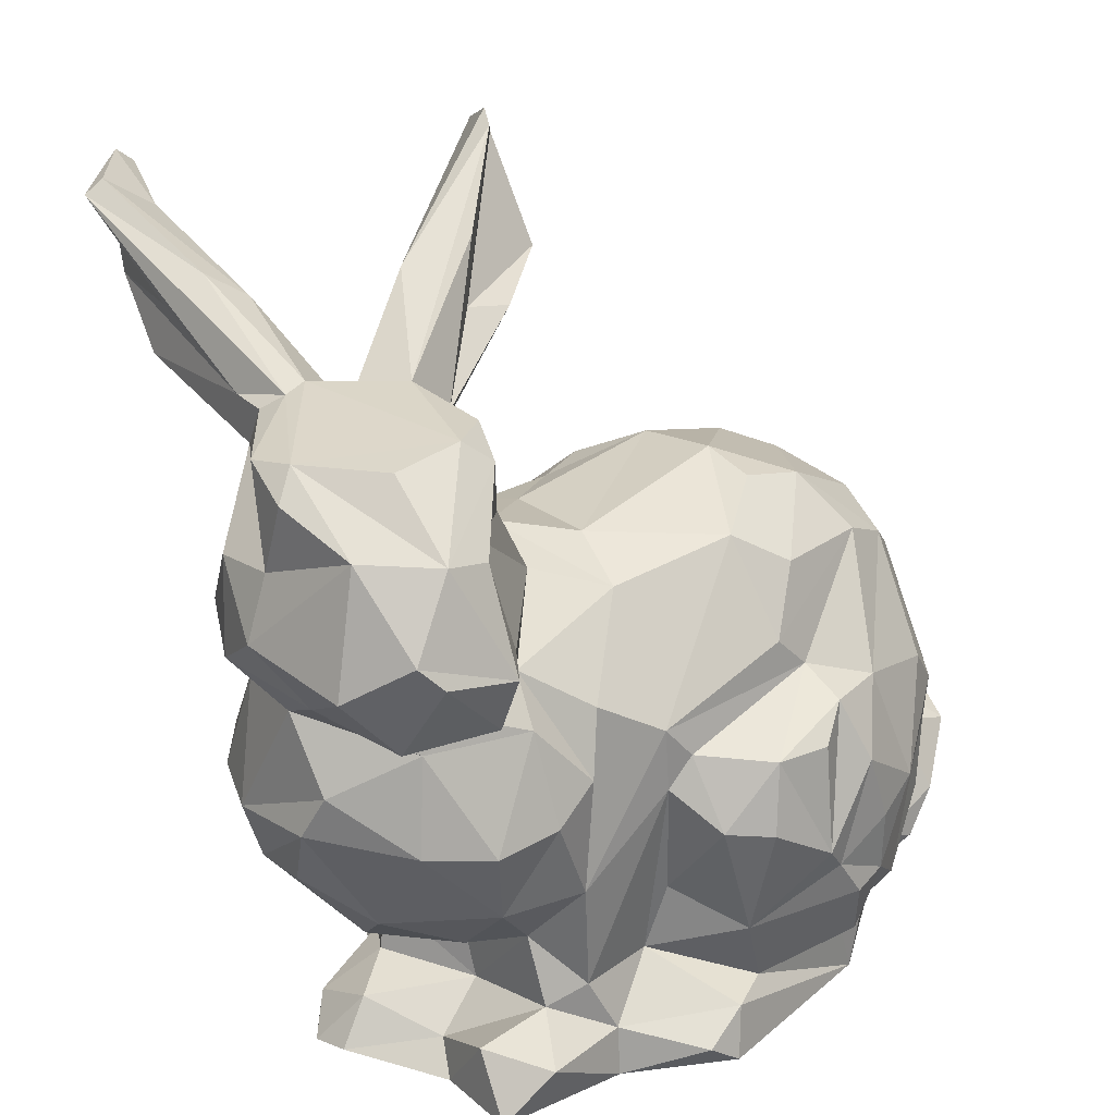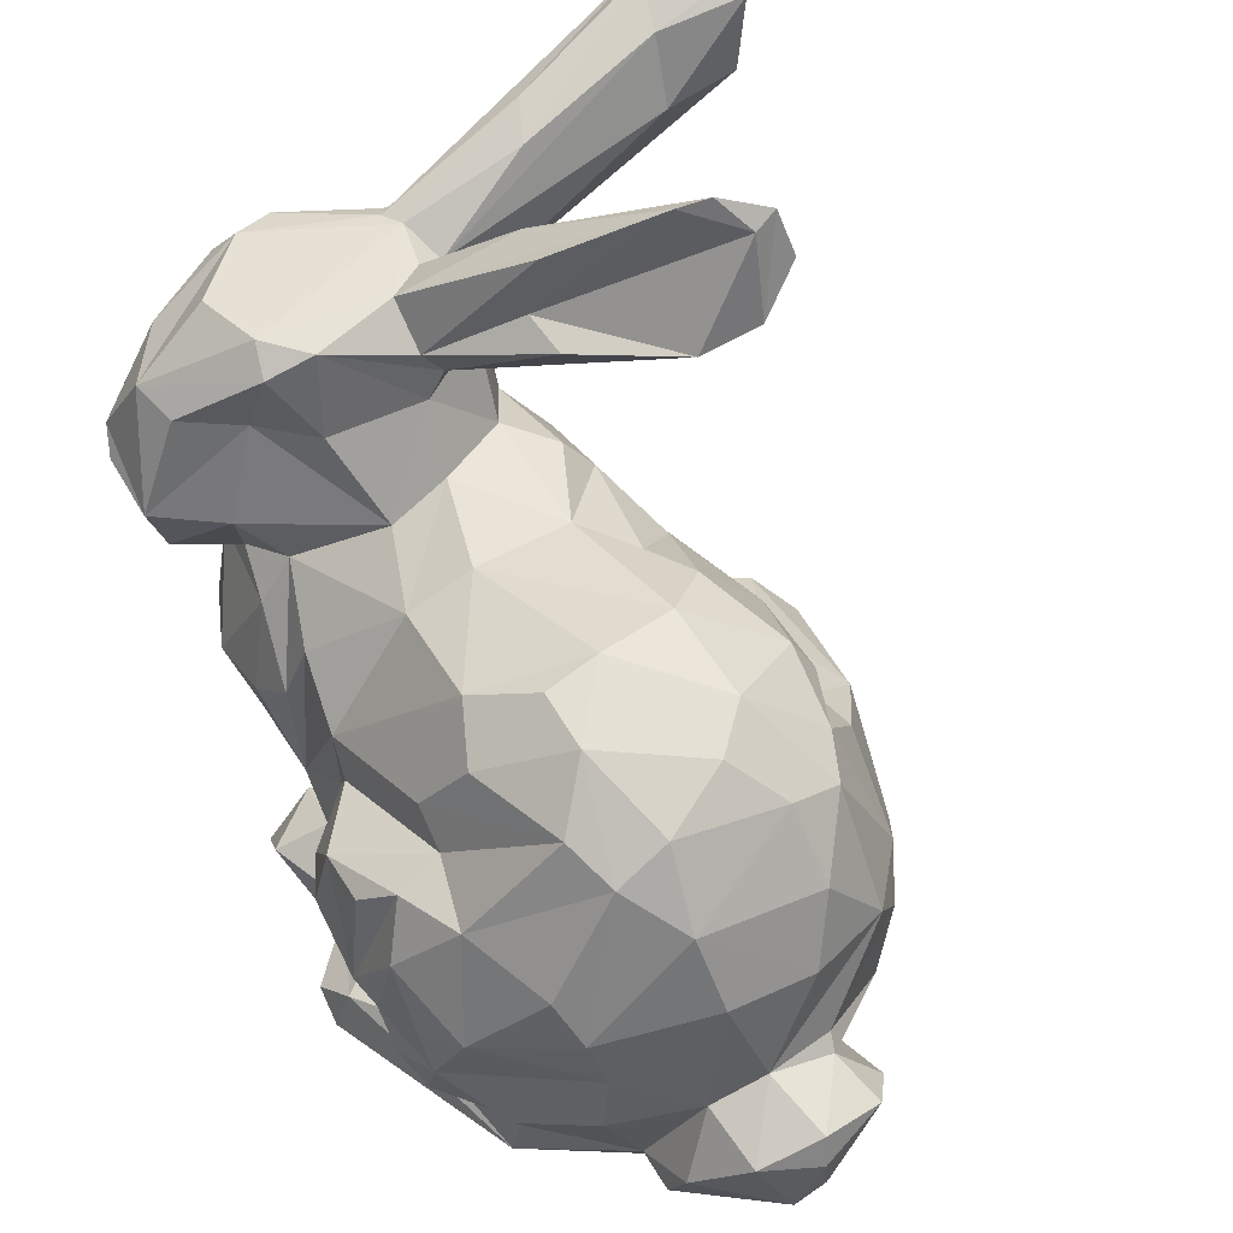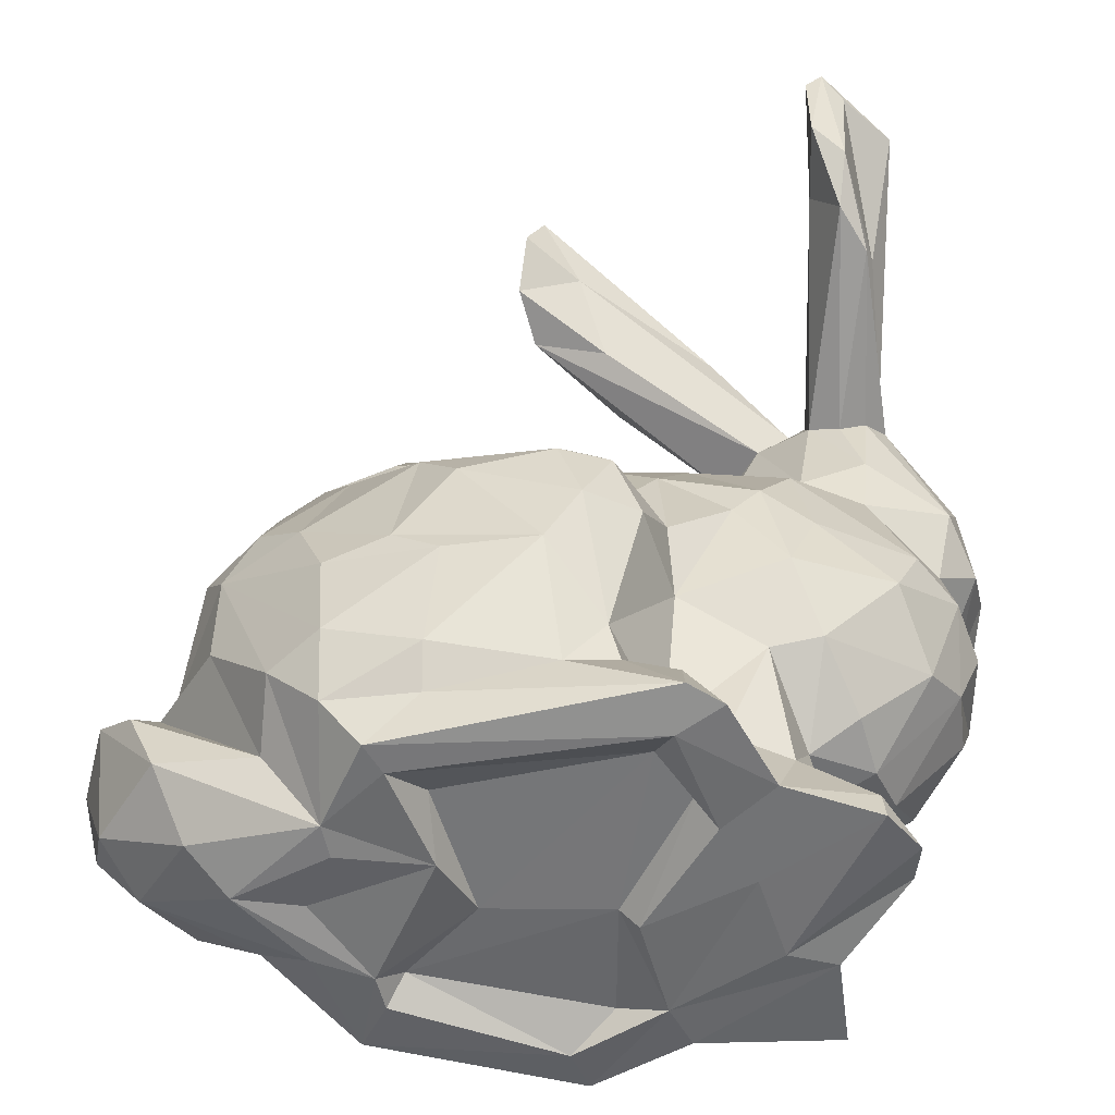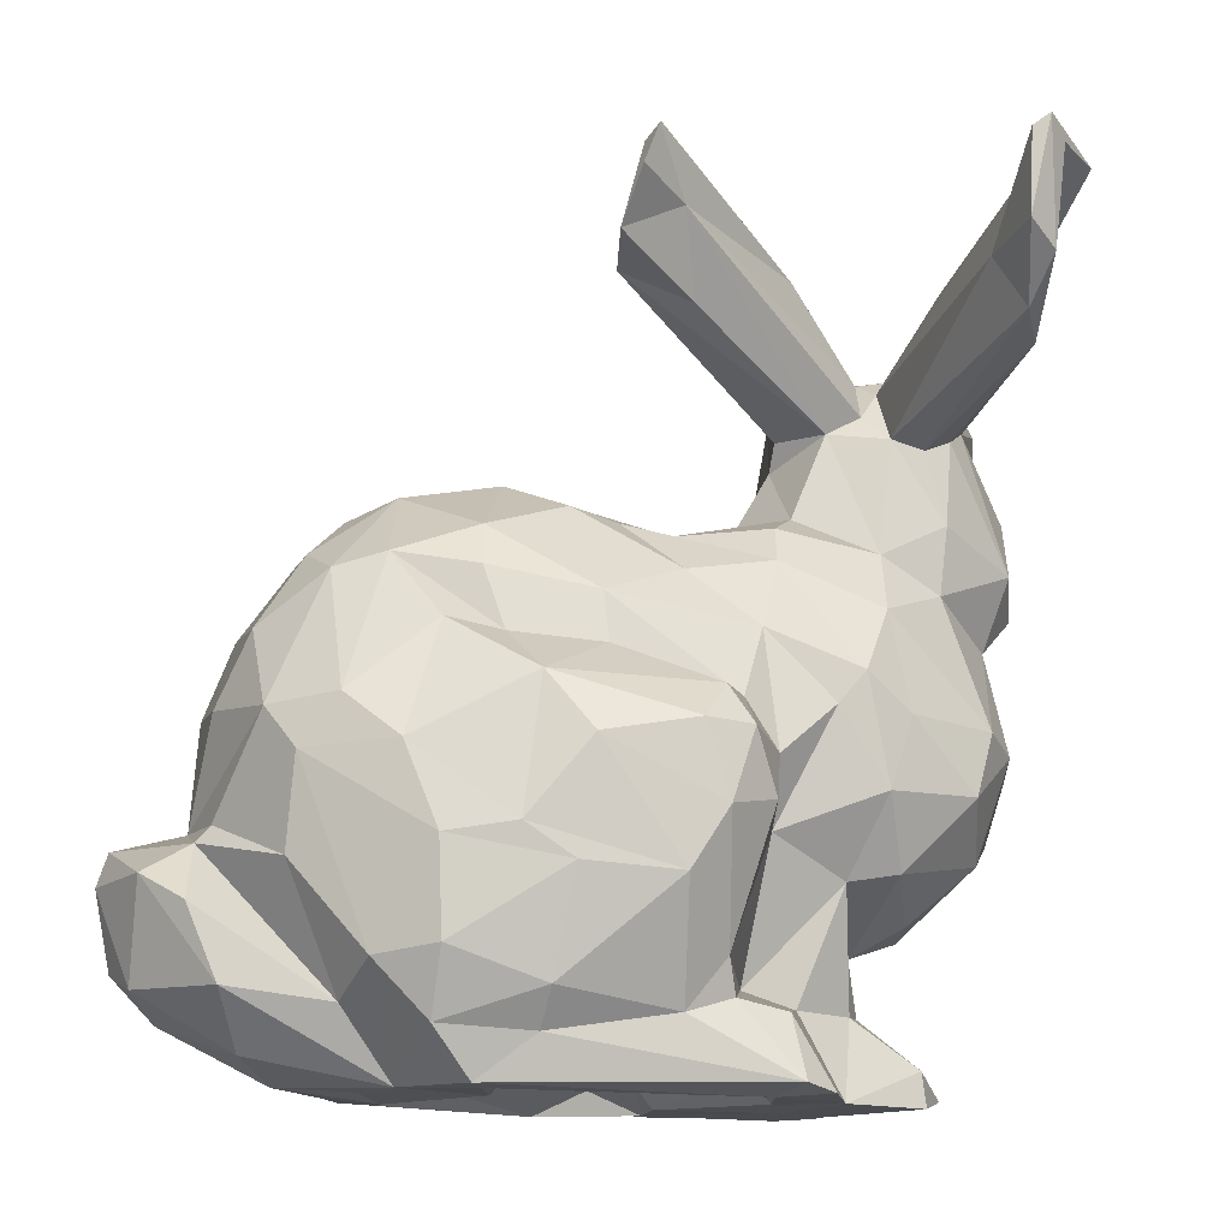
<metadata>
{"format":"obj","ext":"obj","renderer":"f3d","projection":"perspective","resolution":1024,"background":"white","views":[{"elev":23.5,"azim":-39.7,"up":"+Y"},{"elev":48.7,"azim":53.7,"up":"+Y"},{"elev":-55.1,"azim":179.9,"up":"+Y"},{"elev":-13.5,"azim":159.4,"up":"+Y"}]}
</metadata>
<code>
g default
v 0.3495 -0.963 0.4639
v -0.1243 -0.9156 0.5087
v -0.5742 -0.9756 0.3295
v -0.1665 -0.9745 0.2298
v 0.2375 -0.9678 0.07197
v 0.5022 -0.945 0.1993
v 0.4444 -0.9729 0.04662
v 0.2309 0.2608 0.03914
v -0.6843 0.5891 0.03543
v -0.8848 -0.397 0.2317
v -0.5175 0.5872 0.1701
v -0.4245 0.502 0.1727
v -0.7101 0.5091 -0.4978
v -0.7751 0.5411 0.4565
v -0.5376 0.5077 0.4635
v -0.6454 0.8141 -0.5624
v -0.9641 0.09204 0.1265
v -0.4441 -0.609 0.4402
v 0.000238 -0.2985 -0.4769
v 0.8075 -0.4672 0.07014
v -0.9034 0.003031 0.2556
v -0.2311 -0.969 0.4639
v 0.133 -0.4739 0.769
v -0.8312 0.1842 0.6827
v 0.8116 -0.7859 -0.03764
v -0.7467 -0.05757 0.4884
v 0.2443 0.2465 0.3574
v 0.1843 -0.5293 0.7485
v 0.287 -0.7479 0.7014
v 0.3255 -0.4583 0.7415
v -0.6376 -0.2904 0.5892
v -0.6411 -0.9811 -0.0696
v 0.3639 -0.843 0.5911
v -0.1415 0.1871 0.2567
v -0.5878 -0.464 0.538
v 0.3638 -0.1607 0.6464
v -0.7491 0.882 -0.6
v 0.439 -0.4108 0.7038
v 0.2227 0.1045 0.522
v 0.2485 -0.6182 0.7476
v 0.8144 -0.6848 0.4318
v 0.2469 0.2759 0.2289
v -0.718 -0.3598 -0.1808
v -0.4963 -0.8495 0.5982
v -0.4143 0.3853 0.1661
v -0.4966 0.04874 0.4745
v 0.7424 -0.07663 0.04782
v 0.9372 -0.7802 0.1635
v 0.07335 0.8418 -0.3528
v -0.4837 -0.2718 0.5963
v -0.5094 -0.05746 0.5441
v -0.6632 0.3949 -0.08717
v -0.593 0.4177 -0.07091
v 0.997 -0.5785 0.2274
v -0.3804 -0.2003 0.5802
v -0.8644 -0.4172 0.07753
v -0.3809 -0.4732 0.5568
v -0.3425 -0.7289 0.5226
v -0.1736 0.1146 0.3987
v -0.3424 -0.05717 0.5447
v 0.2614 -0.2971 0.7516
v -0.1751 -0.2908 0.5826
v -0.3329 0.2413 0.1867
v -0.2781 -0.8543 0.5463
v -0.9297 0.5305 0.2016
v -0.1882 -0.1458 0.5858
v -0.5783 0.5738 0.06922
v -0.1465 -0.8881 0.7053
v -0.7807 0.4589 -0.02967
v -0.4318 -0.7693 0.486
v -0.04714 -0.8217 0.6899
v -0.6464 0.5457 -0.5929
v 0.4634 0.1006 0.4698
v -0.6366 0.693 -0.2269
v 0.03125 0.94 -0.3342
v 0.05231 0.6864 -0.1431
v 0.004965 -0.227 0.7296
v -0.02118 -0.3859 0.7537
v 0.1328 -0.226 0.7435
v 0.1074 0.1743 0.4539
v -0.2427 -0.4643 -0.2213
v 0.133 -0.03692 0.5851
v -0.9211 -0.2559 0.3077
v 0.05578 -0.8086 0.6361
v 0.9756 -0.5089 0.2143
v 0.956 -0.7424 0.2661
v 0.8021 -0.2356 0.1119
v 0.6481 -0.2893 0.5553
v 0.743 -0.9063 0.07516
v -0.5174 -0.6745 0.02719
v 0.6594 -0.5841 0.524
v -0.6776 0.04292 0.653
v -0.6701 0.163 0.6999
v 0.04272 0.9178 -0.2779
v 0.4806 -0.7081 0.6258
v -0.1504 0.6348 0.02867
v -0.6704 0.3798 0.6098
v -0.5644 0.1422 0.5586
v -0.0295 -0.9674 0.5959
v 0.6725 -0.411 0.5217
v -0.5868 0.3592 0.4811
v 0.3422 -0.6043 0.72
v -0.2841 -0.9641 0.5619
v 0.447 -0.7856 0.576
v 0.5817 0.05008 0.4375
v -0.2619 0.6525 0.02552
v 0.5744 -0.2045 0.5846
v -0.5504 -0.524 -0.1644
v 0.09098 0.7305 -0.2677
v 0.7758 -0.521 0.3535
v 0.7514 -0.2578 -0.09294
v -0.07185 -0.9375 0.7148
v -0.5825 0.8617 -0.7461
v -0.9798 0.1458 0.5387
v -0.3805 0.7484 -0.04397
v -0.1165 0.6371 -0.1484
v -0.4986 0.555 0.3637
v -0.7077 0.2327 -0.09498
v -0.4119 0.4445 0.1277
v 0.7791 -0.2189 0.3172
v -0.2392 0.8037 0.01534
v -0.7119 -0.9426 0.1262
v 0.6598 -0.775 0.4243
v -0.587 0.6598 -0.5532
v -0.9041 0.5437 0.2984
v -0.9997 0.18 0.2672
v -0.3325 -0.8005 -0.1251
v 0.4619 -0.966 -0.02838
v -0.1251 -0.9301 0.2215
v 0.01159 0.18 -0.05029
v -0.659 0.6349 -0.6872
v -0.7758 -0.4884 0.3615
v 0.5886 -0.8146 -0.07869
v 0.3323 -0.974 -0.1675
v 0.706 -0.3516 -0.1701
v 0.1223 -0.1275 -0.2907
v 0.6093 -0.8912 0.3831
v 0.3399 0.1192 -0.169
v 0.26 -0.8768 -0.2903
v 0.7124 -0.5496 -0.1313
v -0.2155 -0.765 -0.1185
v 0.5743 -0.7434 -0.234
v -0.9138 0.4074 0.5039
v 0.6526 -0.9573 0.1701
v -0.547 -0.9034 0.2718
v -0.8956 -0.1585 0.3583
v -0.07785 0.06248 -0.1827
v -0.32 -0.9786 -0.3399
v -0.4688 0.3593 0.3804
v 0.8581 -0.8351 0.2881
v 0.706 -0.04105 0.3434
v -0.6221 0.8926 -0.7544
v -0.9508 0.3205 0.2665
v -0.5847 -0.8264 0.4524
v -0.3405 0.1776 0.3179
v 0.9303 -0.565 0.3515
v 0.8165 -0.4627 0.234
v -0.6024 0.5587 0.4392
v -0.7148 0.7441 -0.2738
v -0.1286 0.1846 0.02577
v 0.2134 -0.1594 0.6944
v -0.4412 -0.698 0.218
v 0.6342 0.08474 0.06042
v -0.3724 -0.205 -0.2619
v -0.3975 0.2441 0.01463
v 0.5328 0.1827 0.1509
v -0.94 0.3017 0.09974
v 0.5914 0.123 0.3192
v 0.3819 0.2238 0.3703
v -0.05214 0.9689 -0.1598
v 0.4506 0.2161 0.04753
v -0.1516 -0.7271 0.4879
v -0.01376 -0.6473 0.6741
v -0.1254 -0.5663 0.5304
v -0.2227 -0.9835 -0.2681
v -0.1133 -0.374 0.6923
v -0.7889 0.8509 -0.6101
v -0.1257 -0.217 0.6
v -0.7439 0.5771 0.05169
v -0.7789 0.4015 0.6244
v -0.05054 -0.4608 -0.4816
v 0.2099 -0.1092 0.5895
v -0.8804 0.2356 0.657
v -0.7272 0.4219 -0.08135
v -0.9551 0.4796 0.3297
v -0.6431 -0.8392 0.1099
v -0.6377 -0.9043 -0.05586
v -0.801 -0.01955 0.4687
v -0.4341 -0.8064 0.2467
v -0.6306 -0.009506 0.5053
v -0.5347 -0.7973 0.02807
v -0.7732 -0.2749 0.5115
v -0.5836 0.6815 -0.728
v -0.673 0.8523 -0.7129
v -0.4774 0.4379 0.007026
v -0.7435 0.6535 -0.3907
v 0.1346 0.1945 -0.09407
v -0.2295 -0.3216 -0.296
v -0.1741 -0.4353 -0.4114
v -0.1006 -0.7263 -0.342
v -0.07335 -0.2156 -0.4056
v -0.125 -0.8024 -0.3127
v -0.4274 -0.981 -0.1443
v 0.9518 -0.5698 0.04802
v 0.3205 -0.1119 -0.2525
v -0.7718 0.5479 -0.08161
v -0.01654 0.9903 -0.2224
v -0.8645 0.00113 0.06218
v -0.2188 -0.05717 -0.2444
v -0.1496 -0.2174 -0.309
v 0.8757 -0.6264 -0.02505
v 0.4465 -0.09218 -0.2505
v 0.6203 0.02935 -0.07249
v -0.2417 -0.8245 -0.3048
v -0.2416 -0.9625 -0.3795
v -0.6265 -0.6099 -0.01671
v -0.6941 0.0813 -0.08319
v -0.7873 0.5485 0.02113
v -0.7881 -0.4773 -0.02646
v -0.8691 -0.2437 -0.03887
v -0.8999 0.1593 -0.002531
v -0.92 -0.2747 0.09008
v 0.358 0.02501 -0.2213
v 0.5191 0.05833 -0.1294
v 0.6333 -0.2448 -0.2171
v 0.1279 -0.01751 -0.2706
v -0.5967 0.5375 0.004046
v -0.1151 -0.3012 -0.4486
v 0.8375 -0.5023 0.08105
v -0.2923 0.107 -0.1516
v -0.3158 0.1919 -0.08649
v -0.7755 -0.2146 -0.142
v -0.5535 0.157 -0.09174
v -0.5144 0.01317 -0.1997
v -0.4872 -0.3716 -0.2553
v -0.437 -0.131 -0.2621
v 0.1575 -0.9224 0.2256
v -0.5511 -0.2077 -0.2302
v -0.4347 -0.5436 -0.1503
v 0.4769 -0.524 -0.3452
v 0.3732 -0.9703 -0.2339
v 0.4615 -0.8649 -0.2588
v 0.465 -0.7251 -0.3303
v 0.5354 -0.3415 -0.2966
v -0.05587 0.8033 -0.2537
v -0.4764 -0.8035 -0.06292
v 0.2328 -0.573 -0.4214
v 0.2894 -0.2091 -0.384
v -0.5536 0.4784 -0.008735
v 0.3351 -0.5019 -0.3999
v 0.2059 -0.3357 -0.451
v 0.2593 -0.7963 -0.3565
v -0.01005 -0.8364 -0.3372
v 0.02721 -0.5887 -0.46
v -0.5914 -0.5812 0.4128
v 0.3691 -0.9665 0.3783
v 0.4046 -0.9506 0.5798
v 0.7534 -0.795 0.4314
v -0.9298 0.05985 0.3752
v 0.2521 -0.9102 -0.07341
v 0.3115 -0.9121 0.4106
v -0.8664 0.01983 0.5826
v -0.6662 -0.627 0.1161
v -0.7197 -0.9582 0.03305
v -0.7194 -0.5896 0.2349
v -0.463 -0.9856 0.2935
v 0.5015 -0.9627 0.332
v -0.6049 -0.9602 0.555
v -0.3985 -0.9841 0.09854
v -0.2727 -0.9202 -0.07413
v -0.3168 -0.9776 -0.03085
v -0.1881 -0.9182 -0.1779
g bunny:Mesh
f 261 1 99
f 99 2 261
f 99 22 2
f 269 22 266
f 266 22 3
f 269 4 22
f 5 6 256
f 5 7 6
f 270 129 4
f 270 4 271
f 80 34 59
f 8 42 171
f 10 83 56
f 27 42 80
f 83 222 56
f 34 63 59
f 152 177 37
f 93 180 183
f 170 11 121
f 24 93 183
f 83 146 222
f 27 80 39
f 90 108 239
f 29 102 40
f 63 165 45
f 92 93 24
f 25 204 48
f 192 31 26
f 123 258 41
f 33 84 257
f 140 20 229
f 8 160 34
f 31 51 26
f 190 26 51
f 51 31 50
f 136 223 205
f 61 161 23
f 35 50 31
f 61 36 161
f 36 182 161
f 152 131 194
f 51 46 190
f 13 131 72
f 61 23 28
f 84 29 40
f 219 108 216
f 55 51 50
f 102 30 28
f 84 33 29
f 55 46 51
f 123 41 110
f 64 70 44
f 57 50 35
f 60 46 55
f 103 64 44
f 36 105 73
f 38 107 36
f 73 39 82
f 137 258 123
f 60 59 46
f 58 70 64
f 57 55 50
f 59 155 46
f 12 121 11
f 60 55 57
f 121 12 106
f 165 195 45
f 40 102 28
f 62 57 58
f 8 34 42
f 64 172 58
f 36 73 182
f 66 60 57
f 40 28 173
f 12 11 117
f 172 62 58
f 156 110 41
f 62 66 57
f 22 103 3
f 66 59 60
f 62 178 66
f 23 161 79
f 172 174 62
f 48 150 89
f 74 159 9
f 42 169 171
f 116 109 76
f 239 81 141
f 179 125 9
f 84 172 71
f 42 27 169
f 66 80 59
f 119 195 76
f 167 153 69
f 172 84 173
f 80 66 82
f 173 78 176
f 182 82 66
f 135 20 140
f 257 104 33
f 169 27 39
f 204 85 54
f 173 23 78
f 28 30 61
f 23 77 78
f 77 23 79
f 173 28 23
f 257 84 71
f 79 161 77
f 39 80 82
f 141 81 200
f 245 116 195
f 119 117 45
f 15 180 97
f 92 98 93
f 93 98 101
f 93 101 97
f 107 88 105
f 100 120 88
f 190 98 92
f 86 258 150
f 110 120 100
f 101 15 97
f 76 106 96
f 123 104 257
f 107 105 36
f 109 94 76
f 88 151 105
f 114 126 259
f 185 65 153
f 149 15 101
f 25 211 204
f 98 155 101
f 101 155 149
f 149 117 15
f 46 155 98
f 95 91 100
f 38 36 61
f 180 93 97
f 102 95 100
f 151 88 120
f 86 156 41
f 104 29 33
f 47 151 87
f 180 15 158
f 100 88 38
f 110 100 91
f 76 96 119
f 42 34 80
f 87 111 47
f 129 22 4
f 30 38 61
f 258 86 41
f 48 204 54
f 193 113 124
f 111 20 135
f 94 170 106
f 119 12 117
f 120 110 157
f 123 91 95
f 190 46 98
f 104 95 102
f 238 43 232
f 188 26 190
f 110 91 123
f 30 102 38
f 109 75 94
f 25 48 89
f 123 95 104
f 96 106 12
f 100 38 102
f 119 96 12
f 45 117 149
f 104 102 29
f 111 213 47
f 76 94 106
f 38 88 107
f 106 170 121
f 213 163 47
f 257 112 99
f 81 164 198
f 132 83 10
f 135 142 243
f 243 240 135
f 75 109 49
f 17 126 167
f 143 125 185
f 142 133 128
f 48 54 86
f 45 195 119
f 126 143 153
f 21 208 222
f 187 203 32
f 53 72 124
f 124 227 53
f 113 16 124
f 242 142 128
f 142 140 133
f 140 229 133
f 257 137 123
f 75 207 94
f 69 153 65
f 146 21 222
f 245 49 109
f 145 70 189
f 111 87 157
f 221 118 217
f 241 242 128
f 145 189 186
f 142 135 140
f 13 72 52
f 86 54 156
f 193 124 72
f 87 151 120
f 150 48 86
f 87 120 157
f 73 169 39
f 152 16 113
f 74 9 227
f 184 13 52
f 180 14 125
f 157 156 85
f 158 125 14
f 126 153 167
f 157 110 156
f 20 111 157
f 218 65 179
f 159 37 177
f 67 9 11
f 155 45 149
f 116 76 195
f 65 125 179
f 37 159 74
f 9 125 158
f 160 63 34
f 125 65 185
f 63 155 59
f 124 16 227
f 16 74 227
f 11 9 158
f 168 105 151
f 159 179 9
f 37 74 16
f 47 163 151
f 151 163 168
f 14 180 158
f 11 158 117
f 165 63 160
f 163 166 168
f 169 105 168
f 169 73 105
f 117 158 15
f 152 37 16
f 82 182 73
f 171 166 163
f 156 54 85
f 161 182 77
f 169 168 166
f 171 169 166
f 63 45 155
f 21 17 208
f 162 90 189
f 174 173 176
f 162 18 255
f 176 178 62
f 170 94 207
f 68 71 64
f 44 154 268
f 53 118 52
f 179 159 177
f 70 58 18
f 103 268 3
f 176 62 174
f 103 68 64
f 245 115 75
f 143 180 125
f 35 31 192
f 215 148 214
f 262 24 183
f 78 77 176
f 198 209 210
f 58 57 18
f 44 70 154
f 103 44 268
f 3 268 154
f 122 145 186
f 71 172 64
f 83 192 146
f 189 18 162
f 199 181 200
f 164 209 198
f 183 180 143
f 132 192 83
f 172 173 174
f 132 35 192
f 176 77 178
f 189 90 191
f 146 192 26
f 206 179 177
f 84 40 173
f 26 21 146
f 183 143 114
f 186 189 191
f 68 112 71
f 178 77 182
f 118 53 233
f 136 205 248
f 194 177 152
f 52 72 53
f 131 196 194
f 196 177 194
f 126 114 143
f 196 131 206
f 198 228 199
f 154 145 3
f 253 215 202
f 13 206 131
f 200 81 199
f 198 210 228
f 127 214 148
f 199 81 198
f 196 206 177
f 69 206 13
f 148 203 127
f 13 184 69
f 70 18 189
f 141 214 127
f 213 225 224
f 202 141 200
f 248 19 201
f 115 170 207
f 43 220 232
f 153 143 185
f 219 220 43
f 144 6 7
f 232 220 208
f 226 209 147
f 225 212 224
f 147 197 226
f 154 70 145
f 130 197 147
f 69 218 206
f 264 122 186
f 206 218 179
f 246 90 239
f 263 219 216
f 130 147 230
f 202 214 141
f 90 246 191
f 65 218 69
f 186 187 264
f 219 56 220
f 69 184 221
f 67 11 115
f 220 56 222
f 222 208 220
f 208 17 221
f 167 69 221
f 11 170 115
f 17 167 221
f 205 212 248
f 139 241 215
f 205 224 212
f 113 193 152
f 163 213 171
f 171 213 224
f 186 191 187
f 211 133 229
f 115 207 75
f 8 197 130
f 136 210 226
f 261 129 237
f 160 130 230
f 227 249 53
f 136 248 201
f 205 223 224
f 228 210 201
f 214 202 215
f 157 229 20
f 175 134 272
f 213 111 225
f 217 233 234
f 136 201 210
f 195 165 233
f 178 182 66
f 233 230 234
f 19 228 201
f 225 244 212
f 165 231 233
f 231 230 233
f 8 171 138
f 85 204 229
f 8 130 160
f 224 223 138
f 157 85 229
f 197 138 226
f 165 160 231
f 138 171 224
f 229 204 211
f 187 191 246
f 246 203 187
f 223 226 138
f 160 230 231
f 8 138 197
f 227 9 67
f 236 234 230
f 238 232 234
f 249 195 53
f 118 184 52
f 217 118 233
f 67 245 249
f 216 108 90
f 264 187 32
f 234 232 217
f 238 234 236
f 164 235 236
f 25 128 133
f 244 225 135
f 239 235 81
f 81 235 164
f 219 43 108
f 209 230 147
f 236 209 164
f 244 135 240
f 272 237 129
f 249 227 67
f 235 239 108
f 131 193 72
f 142 242 243
f 240 250 244
f 243 247 240
f 141 127 239
f 209 236 230
f 242 252 243
f 250 240 247
f 108 43 235
f 241 139 242
f 243 252 247
f 242 139 252
f 250 248 244
f 246 239 127
f 118 221 184
f 249 245 195
f 223 136 226
f 251 248 250
f 245 67 115
f 203 246 127
f 251 181 19
f 139 253 252
f 254 247 252
f 19 248 251
f 247 254 250
f 129 270 272
f 131 152 193
f 43 238 235
f 250 254 251
f 254 181 251
f 53 195 233
f 253 254 252
f 208 221 217
f 245 75 49
f 215 253 139
f 212 244 248
f 145 122 3
f 235 238 236
f 181 228 19
f 253 200 254
f 200 181 254
f 116 245 109
f 202 200 253
f 199 228 181
f 210 209 226
f 6 144 256
f 25 89 128
f 257 256 267
f 259 126 17
f 267 256 144
f 144 128 89
f 17 21 259
f 261 2 129
f 89 150 144
f 261 256 1
f 259 262 114
f 137 257 267
f 128 134 241
f 263 56 219
f 150 258 137
f 259 21 188
f 259 188 262
f 128 5 134
f 134 175 241
f 21 26 188
f 1 257 99
f 225 111 135
f 2 22 129
f 265 132 10
f 56 265 10
f 99 112 22
f 232 208 217
f 92 24 262
f 260 272 134
f 25 133 211
f 188 92 262
f 71 112 257
f 272 260 237
f 190 92 188
f 134 5 260
f 216 90 263
f 112 103 22
f 32 266 264
f 114 262 183
f 68 103 112
f 266 122 264
f 255 35 132
f 137 267 150
f 265 255 132
f 90 162 263
f 263 162 265
f 256 237 5
f 56 263 265
f 162 255 265
f 269 266 32
f 3 122 266
f 5 237 260
f 269 32 203
f 255 18 35
f 256 257 1
f 18 57 35
f 128 144 7
f 175 203 148
f 215 175 148
f 175 271 203
f 271 269 203
f 144 150 267
f 272 271 175
f 272 270 271
f 4 269 271
f 128 7 5
f 241 175 215
f 256 261 237

</code>
